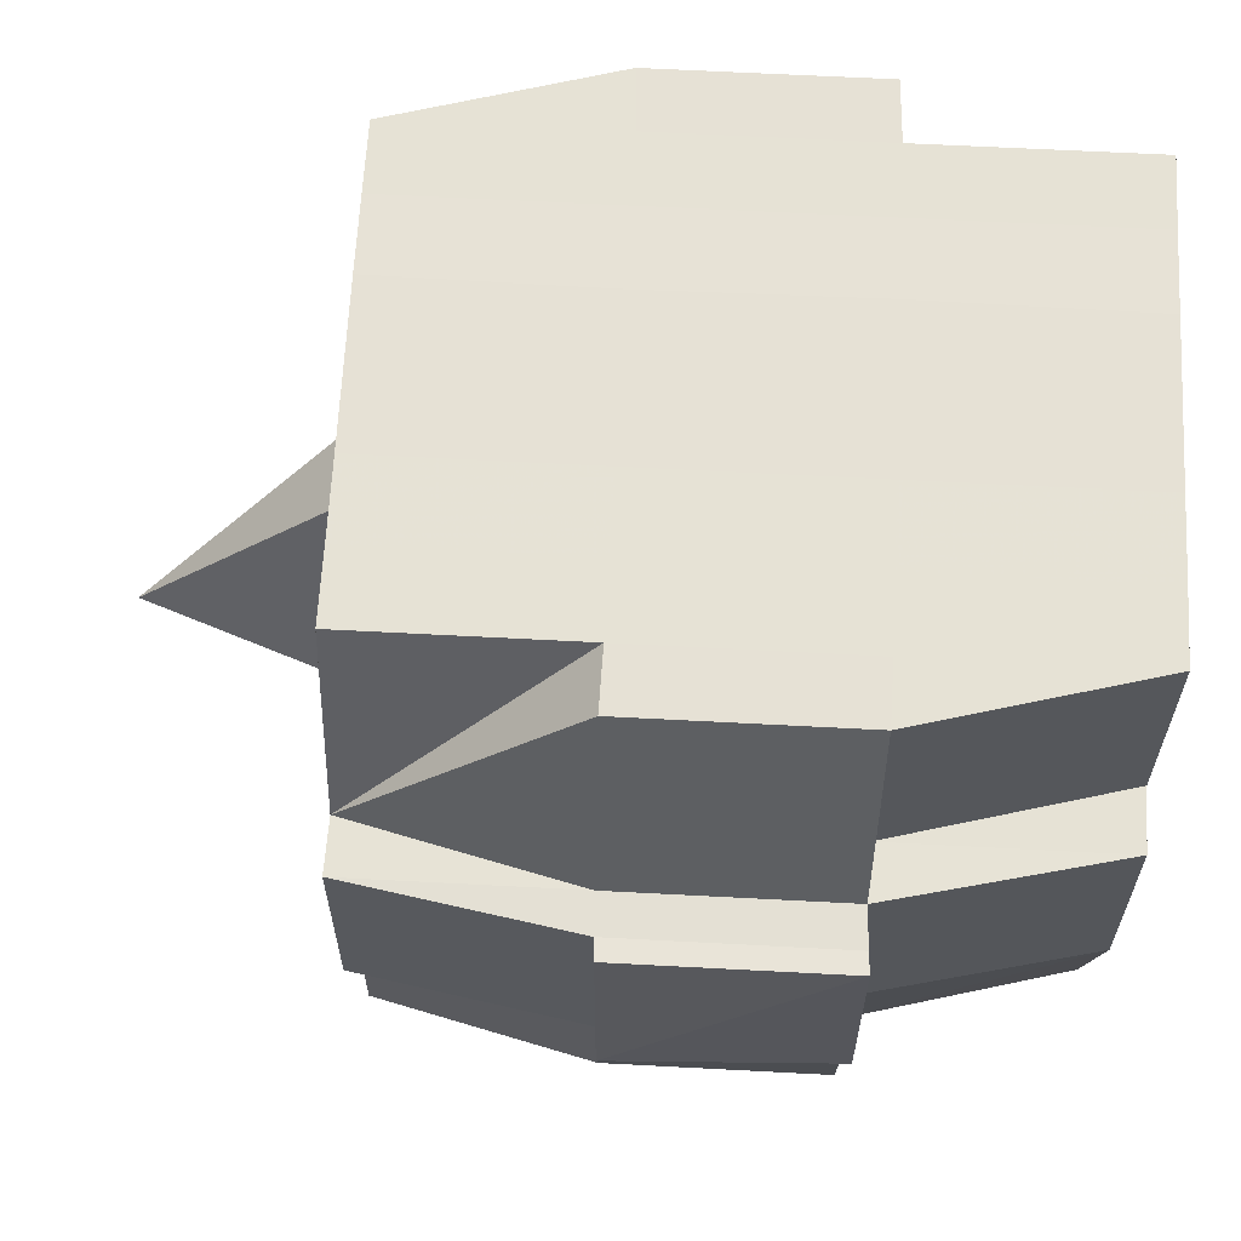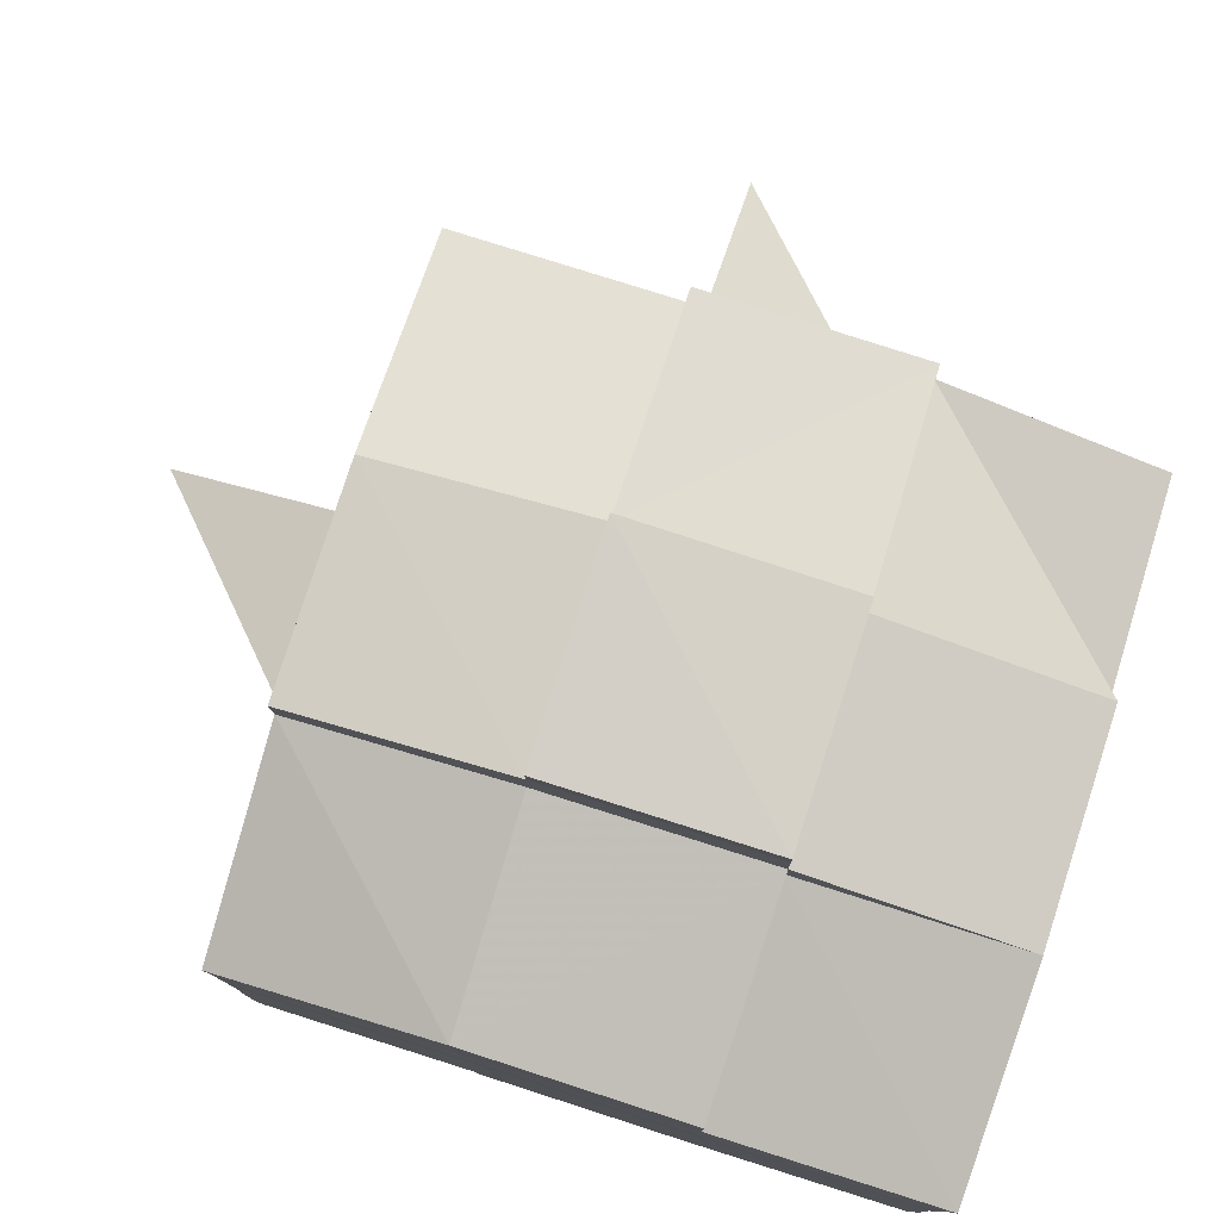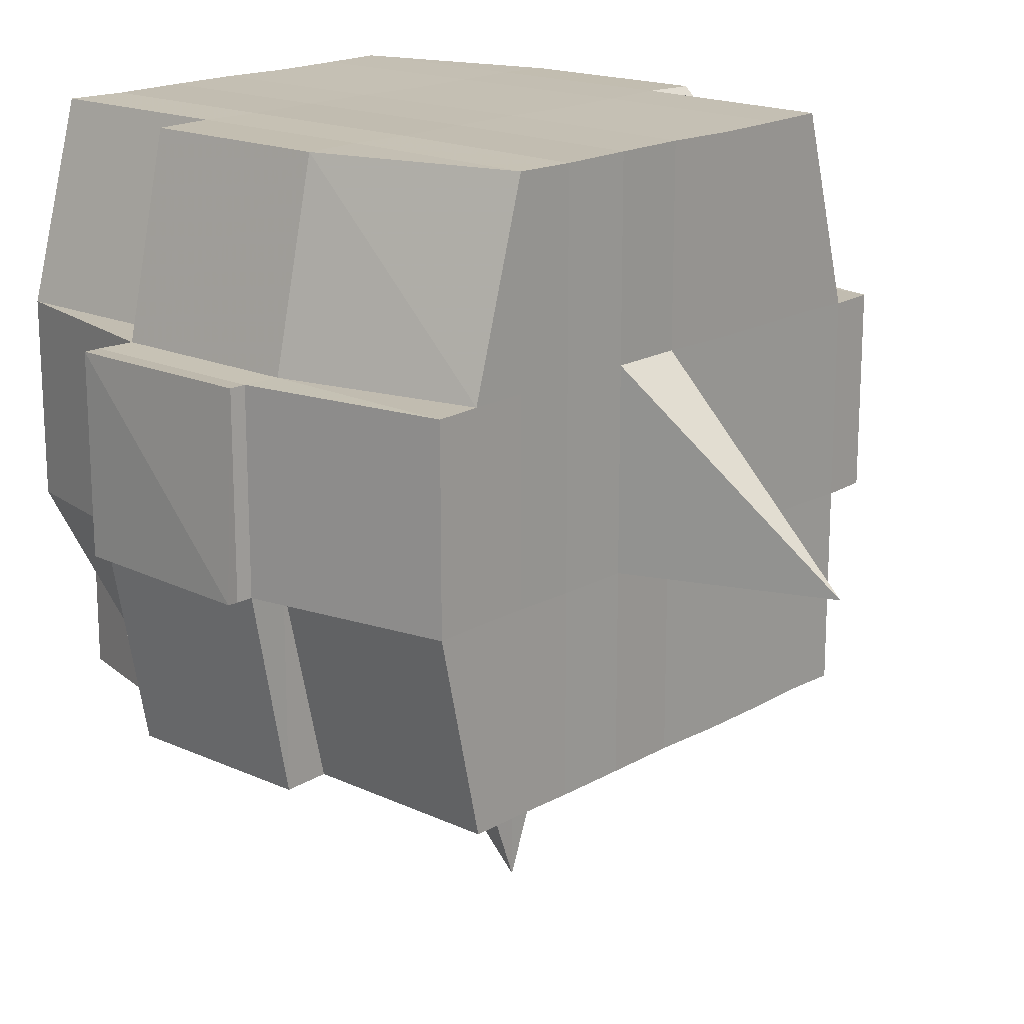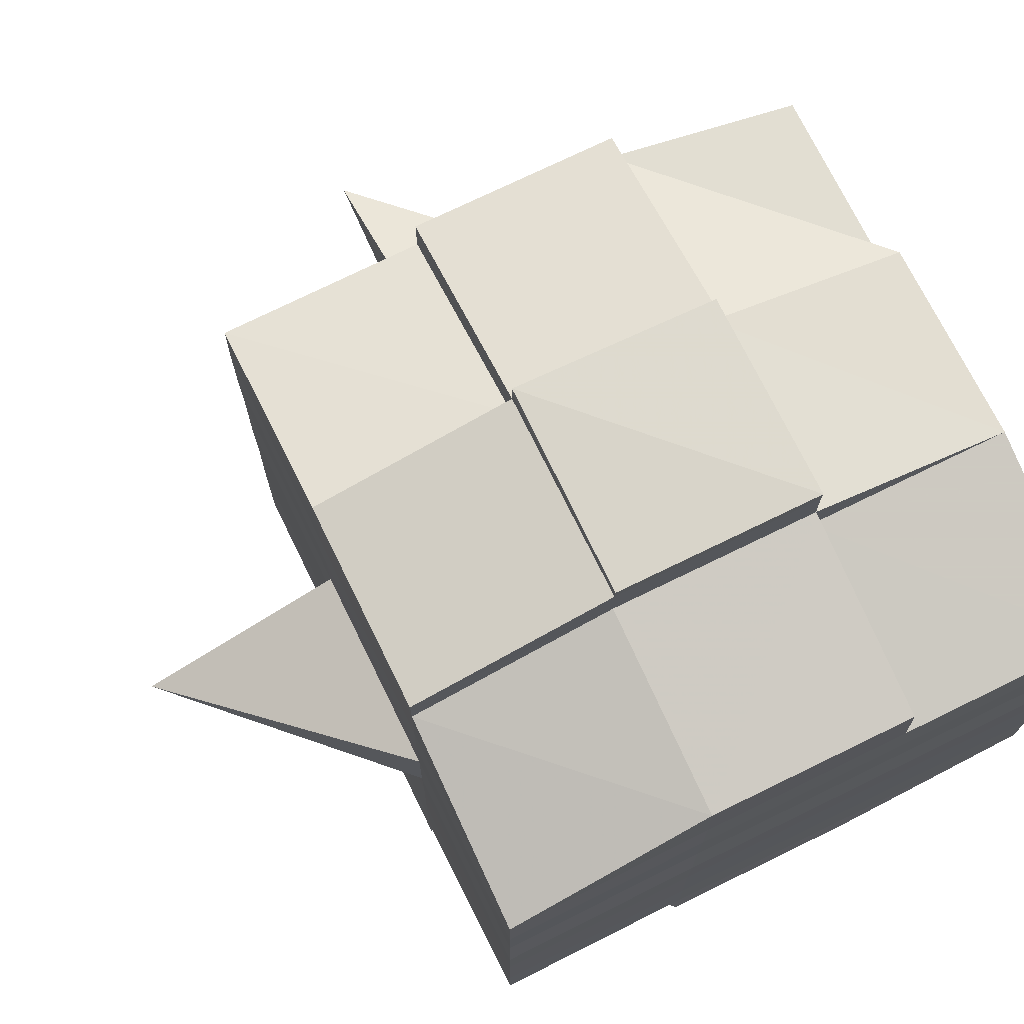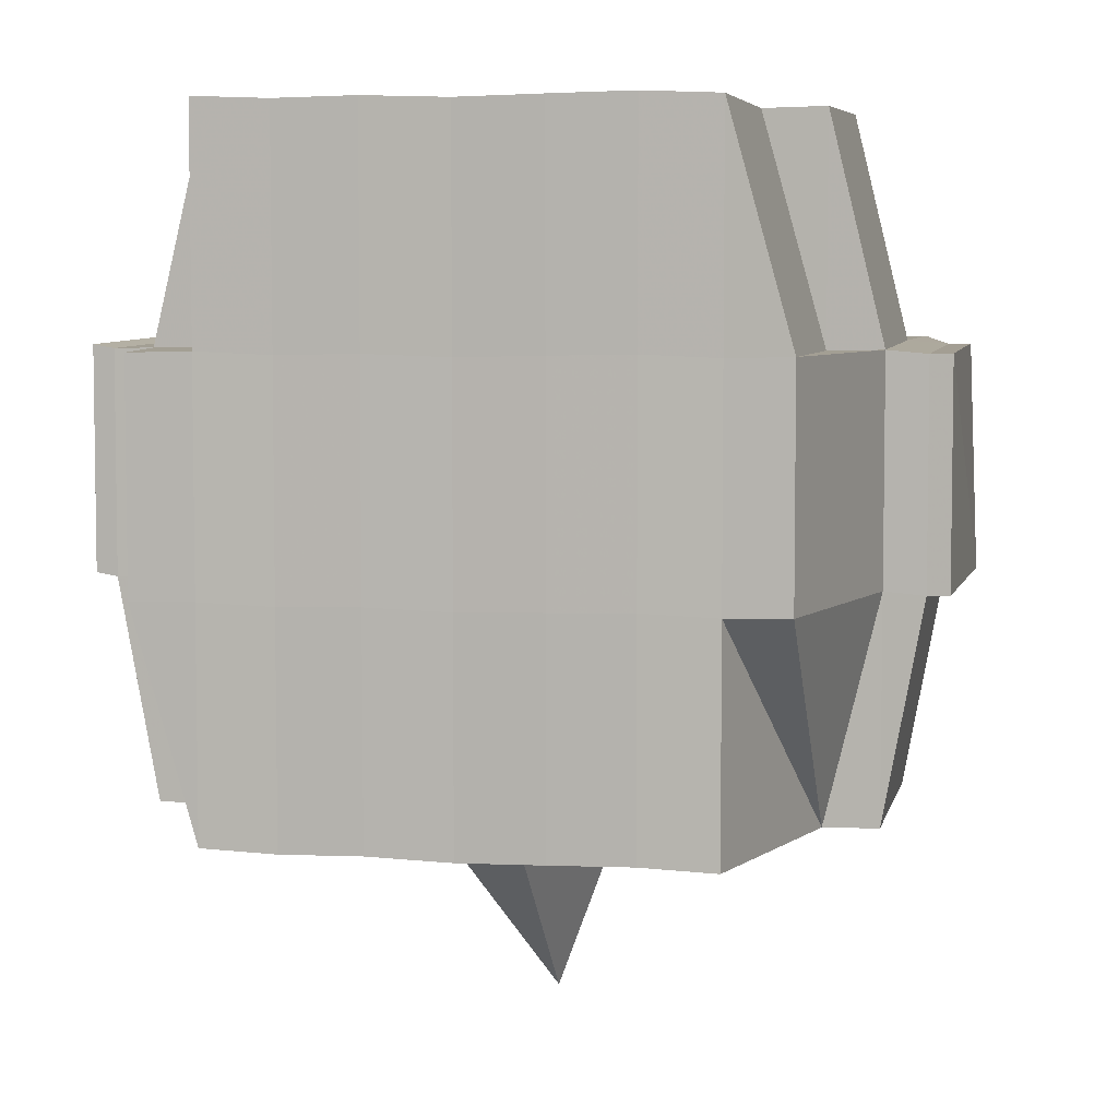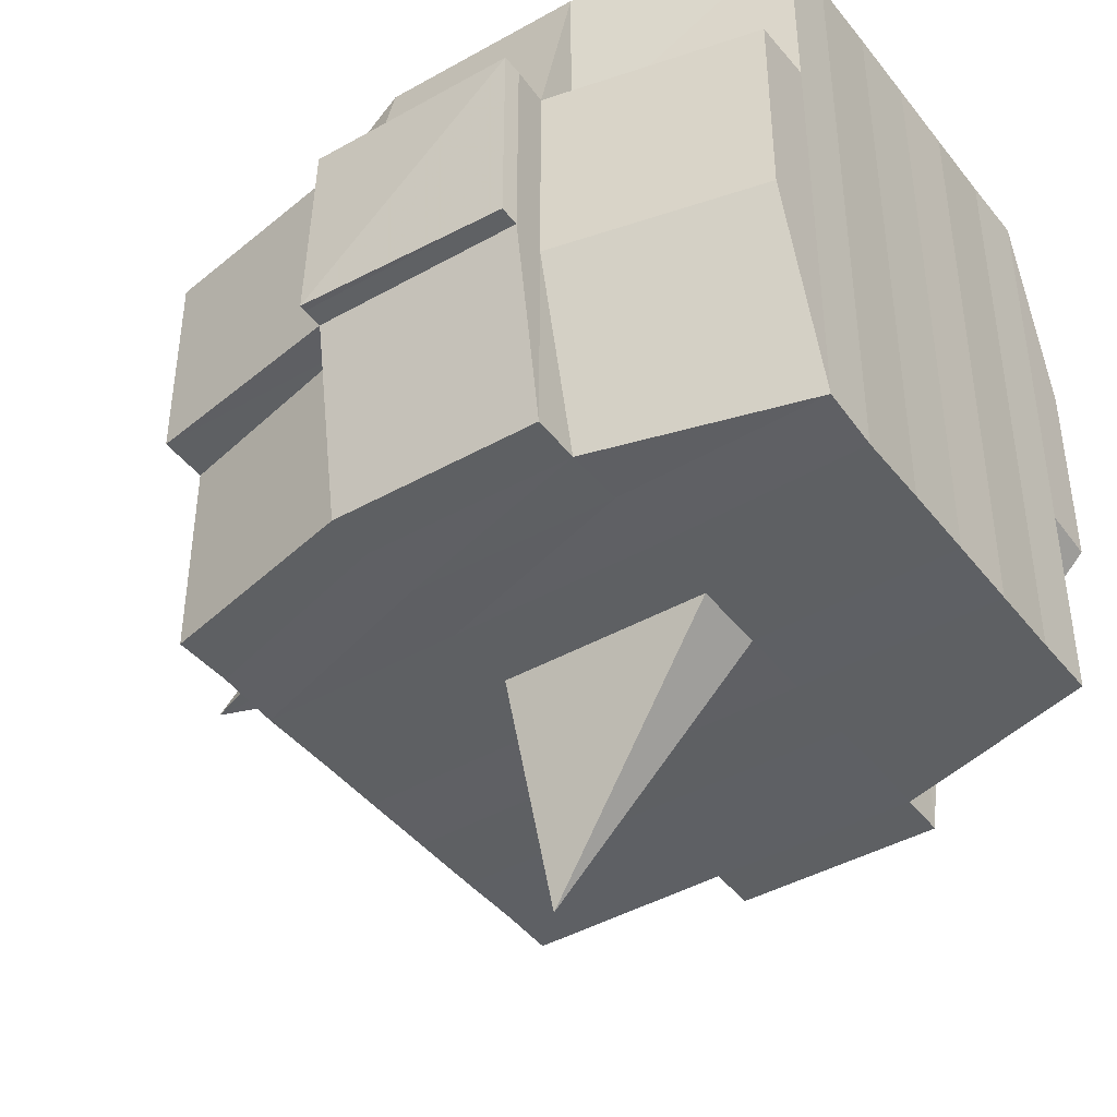
<metadata>
{"format":"obj","ext":"obj","renderer":"f3d","projection":"perspective","resolution":1024,"background":"white","views":[{"elev":64.0,"azim":-177.0,"up":"+Y"},{"elev":79.2,"azim":-162.3,"up":"+Z"},{"elev":17.7,"azim":41.9,"up":"+Y"},{"elev":73.1,"azim":153.9,"up":"+Z"},{"elev":6.0,"azim":-78.1,"up":"+Y"},{"elev":-42.7,"azim":-145.4,"up":"+Y"}]}
</metadata>
<code>
o 905
v 2165 1861 10.55
v 2165 1861 10.55
v 2165 1861 10.55
v 2165 1861 10.55
v 2165 1861 10.55
v 2165 1861 10.55
v 2165 1861 10.55
v 2165 1861 10.55
v 2165 1861 10.55
v 2165 1861 10.55
v 2165 1861 10.55
v 2165 1861 10.55
v 2165 1861 10.55
v 2165 1861 10.55
v 2165 1861 10.55
v 2165 1861 10.55
v 2165 1861 10.55
v 2165 1861 10.55
v 2165 1861 10.55
v 2165 1861 10.55
v 2165 1861 10.55
v 2165 1861 10.55
v 2165 1861 10.55
v 2165 1861 10.55
v 2165 1861 10.54
v 2165 1861 10.55
v 2165 1861 10.55
v 2165 1861 10.55
v 2165 1861 10.55
v 2165 1861 10.55
v 2165 1861 10.54
v 2165 1861 10.54
v 2165 1861 10.54
v 2165 1861 10.53
v 2165 1861 10.54
v 2165 1861 10.53
v 2165 1861 10.53
v 2165 1861 10.54
v 2165 1861 10.54
v 2165 1861 10.53
v 2165 1861 10.53
v 2165 1861 10.53
v 2165 1861 10.53
v 2165 1861 10.54
v 2165 1861 10.53
v 2165 1861 10.53
v 2165 1861 10.54
v 2165 1861 10.54
v 2165 1861 10.54
v 2165 1861 10.55
v 2165 1861 10.54
v 2165 1861 10.54
v 2165 1861 10.54
v 2165 1861 10.53
v 2165 1861 10.53
v 2165 1861 10.53
v 2165 1861 10.53
v 2165 1861 10.53
v 2165 1861 10.54
v 2165 1861 10.53
v 2165 1861 10.53
v 2165 1861 10.53
v 2165 1861 10.53
v 2165 1861 10.53
v 2165 1861 10.53
v 2165 1861 10.52
v 2165 1861 10.53
v 2165 1861 10.52
v 2165 1861 10.52
v 2165 1861 10.53
v 2165 1861 10.53
v 2165 1861 10.52
v 2165 1861 10.53
v 2165 1861 10.52
v 2165 1861 10.52
v 2165 1861 10.53
v 2165 1861 10.52
v 2165 1861 10.52
v 2165 1861 10.52
v 2165 1861 10.52
v 2165 1861 10.52
v 2165 1861 10.52
v 2165 1861 10.52
v 2165 1861 10.52
v 2165 1861 10.52
v 2165 1861 10.52
v 2165 1861 10.52
v 2165 1861 10.52
v 2165 1861 10.52
v 2165 1861 10.52
v 2165 1861 10.52
v 2165 1861 10.52
v 2165 1861 10.52
v 2165 1861 10.52
v 2165 1861 10.52
v 2165 1861 10.52
v 2165 1861 10.52
v 2165 1861 10.52
v 2165 1861 10.52
v 2165 1861 10.52
v 2165 1861 10.52
v 2165 1861 10.52
v 2165 1861 10.52
v 2165 1861 10.52
v 2165 1861 10.52
v 2165 1861 10.52
v 2165 1861 10.52
v 2165 1861 10.52
v 2165 1861 10.52
v 2165 1861 10.52
v 2165 1861 10.52
v 2165 1861 10.52
v 2165 1861 10.52
v 2165 1861 10.52
v 2165 1861 10.52
v 2165 1861 10.52
v 2165 1861 10.52
v 2165 1861 10.52
v 2165 1861 10.52
v 2165 1861 10.52
v 2165 1861 10.52
v 2165 1861 10.52
v 2165 1861 10.52
v 2165 1861 10.52
v 2165 1861 10.52
v 2165 1861 10.53
v 2165 1861 10.52
v 2165 1861 10.52
v 2165 1861 10.53
v 2165 1861 10.53
v 2165 1861 10.53
v 2165 1861 10.53
v 2165 1861 10.52
v 2165 1861 10.53
v 2165 1861 10.53
v 2165 1861 10.53
v 2165 1861 10.53
v 2165 1861 10.53
v 2165 1861 10.53
v 2165 1861 10.53
v 2165 1861 10.54
v 2165 1861 10.53
v 2165 1861 10.53
v 2165 1861 10.53
v 2165 1861 10.54
v 2165 1861 10.54
v 2165 1861 10.54
v 2165 1861 10.54
v 2165 1861 10.54
v 2165 1861 10.54
v 2165 1861 10.55
v 2165 1861 10.54
v 2165 1861 10.55
v 2165 1861 10.55
v 2165 1861 10.55
v 2165 1861 10.55
v 2165 1861 10.55
v 2165 1861 10.55
v 2165 1861 10.55
v 2165 1861 10.55
v 2165 1861 10.55
v 2165 1861 10.55
v 2165 1861 10.55
v 2165 1861 10.54
v 2165 1861 10.55
v 2165 1861 10.54
v 2165 1861 10.55
v 2165 1861 10.55
v 2165 1861 10.55
v 2165 1861 10.55
v 2165 1861 10.55
v 2165 1861 10.55
v 2165 1861 10.55
v 2165 1861 10.55
v 2165 1861 10.55
v 2165 1861 10.55
v 2165 1861 10.55
v 2165 1861 10.55
v 2165 1861 10.55
v 2165 1861 10.55
v 2165 1861 10.55
v 2165 1861 10.55
v 2165 1861 10.55
v 2165 1861 10.55
v 2165 1861 10.55
v 2165 1861 10.55
v 2165 1861 10.55
v 2165 1861 10.55
v 2165 1861 10.55
v 2165 1861 10.55
v 2165 1861 10.55
v 2165 1861 10.55
v 2165 1861 10.55
v 2165 1861 10.55
v 2165 1861 10.55
v 2165 1861 10.55
v 2165 1861 10.55
v 2165 1861 10.55
v 2165 1861 10.55
v 2165 1861 10.55
v 2165 1861 10.55
v 2165 1861 10.55
v 2165 1861 10.55
v 2165 1861 10.55
v 2165 1861 10.55
v 2165 1861 10.55
v 2165 1861 10.55
v 2165 1861 10.54
v 2165 1861 10.54
v 2165 1861 10.54
v 2165 1861 10.54
v 2165 1861 10.55
v 2165 1861 10.54
v 2165 1861 10.54
v 2165 1861 10.53
v 2165 1861 10.54
v 2165 1861 10.54
v 2165 1861 10.54
v 2165 1861 10.53
v 2165 1861 10.53
v 2165 1861 10.53
v 2165 1861 10.53
v 2165 1861 10.54
v 2165 1861 10.53
v 2165 1861 10.53
v 2165 1861 10.53
v 2165 1861 10.53
v 2165 1861 10.53
v 2165 1861 10.53
v 2165 1861 10.52
v 2165 1861 10.53
v 2165 1861 10.53
v 2165 1861 10.53
v 2165 1861 10.52
v 2165 1861 10.52
v 2165 1861 10.52
v 2165 1861 10.52
v 2165 1861 10.53
v 2165 1861 10.52
v 2165 1861 10.52
v 2165 1861 10.52
v 2165 1861 10.52
v 2165 1861 10.52
v 2165 1861 10.52
v 2165 1861 10.52
v 2165 1861 10.52
v 2165 1861 10.52
v 2165 1861 10.52
v 2165 1861 10.52
v 2165 1861 10.52
v 2165 1861 10.52
v 2165 1861 10.52
v 2165 1861 10.52
v 2165 1861 10.52
v 2165 1861 10.53
v 2165 1861 10.52
v 2165 1861 10.52
v 2165 1861 10.52
v 2165 1861 10.52
v 2165 1861 10.52
v 2165 1861 10.52
v 2165 1861 10.52
v 2165 1861 10.52
v 2165 1861 10.52
v 2165 1861 10.52
v 2165 1861 10.52
v 2165 1861 10.52
v 2165 1861 10.52
v 2165 1861 10.52
v 2165 1861 10.52
v 2165 1861 10.53
v 2165 1861 10.53
v 2165 1861 10.53
v 2165 1861 10.53
v 2165 1861 10.53
v 2165 1861 10.53
v 2165 1861 10.54
v 2165 1861 10.53
v 2165 1861 10.53
v 2165 1861 10.52
v 2165 1861 10.53
v 2165 1861 10.53
v 2165 1861 10.53
v 2165 1861 10.53
v 2165 1861 10.54
v 2165 1861 10.53
v 2165 1861 10.53
v 2165 1861 10.54
v 2165 1861 10.54
v 2165 1861 10.54
v 2165 1861 10.54
v 2165 1861 10.54
v 2165 1861 10.55
v 2165 1861 10.54
v 2165 1861 10.54
v 2165 1861 10.55
v 2165 1861 10.55
v 2165 1861 10.55
v 2165 1861 10.55
v 2165 1861 10.55
v 2165 1861 10.55
v 2165 1861 10.55
v 2165 1861 10.55
v 2165 1861 10.55
v 2165 1861 10.55
v 2165 1861 10.55
v 2165 1861 10.55
v 2165 1861 10.55
v 2165 1861 10.55
v 2165 1861 10.55
v 2165 1861 10.55
v 2165 1861 10.55
v 2165 1861 10.55
v 2165 1861 10.55
v 2165 1861 10.55
v 2165 1861 10.55
v 2165 1861 10.55
v 2165 1861 10.55
v 2165 1861 10.55
v 2165 1861 10.53
v 2165 1861 10.53
v 2165 1861 10.54
v 2165 1861 10.53
v 2165 1861 10.53
v 2165 1861 10.53
v 2165 1861 10.53
v 2165 1861 10.54
v 2165 1861 10.53
v 2165 1861 10.53
v 2165 1861 10.52
v 2165 1861 10.52
v 2165 1861 10.52
v 2165 1861 10.52
v 2165 1861 10.52
v 2165 1861 10.52
v 2165 1861 10.52
v 2165 1861 10.52
v 2165 1861 10.52
v 2165 1861 10.52
v 2165 1861 10.52
f 1 2 3
f 4 5 2
f 6 7 3
f 8 9 6
f 10 11 5
f 12 13 4
f 13 14 15
f 16 12 17
f 10 18 19
f 18 20 11
f 21 18 22
f 23 24 18
f 24 25 26
f 27 26 18
f 18 26 28
f 26 29 28
f 29 30 28
f 26 31 29
f 25 32 31
f 33 31 26
f 32 34 35
f 34 36 37
f 38 35 31
f 39 40 38
f 40 41 42
f 42 43 44
f 45 46 43
f 31 35 47
f 31 47 29
f 29 47 30
f 35 48 47
f 47 49 50
f 48 51 49
f 47 48 52
f 53 54 48
f 54 55 56
f 56 57 51
f 58 56 48
f 48 56 59
f 60 61 57
f 56 60 62
f 63 60 56
f 36 64 63
f 63 65 60
f 64 66 65
f 67 65 63
f 66 68 69
f 65 70 60
f 60 70 71
f 65 69 70
f 72 69 65
f 70 73 61
f 69 74 70
f 74 75 73
f 70 74 76
f 74 77 75
f 69 78 74
f 79 78 69
f 78 80 74
f 79 81 82
f 83 84 77
f 85 86 81
f 87 86 88
f 89 88 90
f 91 92 84
f 93 94 92
f 95 96 91
f 97 98 94
f 96 98 99
f 100 99 101
f 102 95 103
f 104 97 105
f 106 104 107
f 108 106 80
f 105 109 110
f 111 112 109
f 113 111 114
f 115 113 116
f 116 105 117
f 116 110 118
f 119 116 120
f 80 116 121
f 121 116 122
f 80 121 123
f 121 122 124
f 123 121 124
f 124 118 125
f 124 125 126
f 127 128 123
f 123 124 129
f 129 126 130
f 129 124 131
f 132 123 129
f 133 123 132
f 134 127 132
f 132 129 135
f 135 130 136
f 135 129 137
f 138 132 135
f 76 132 138
f 139 134 138
f 138 135 140
f 140 136 141
f 140 135 142
f 143 138 140
f 71 138 143
f 144 139 143
f 143 140 145
f 145 141 146
f 145 140 147
f 148 143 145
f 62 143 148
f 149 144 148
f 148 145 150
f 150 146 151
f 150 145 152
f 153 151 154
f 155 154 156
f 157 158 156
f 159 160 158
f 161 162 155
f 163 150 162
f 164 150 163
f 164 148 150
f 59 148 164
f 165 164 163
f 52 164 165
f 166 149 164
f 167 166 165
f 165 168 169
f 170 169 171
f 170 165 172
f 30 165 170
f 28 30 170
f 28 170 173
f 173 171 174
f 173 170 175
f 176 174 177
f 176 173 178
f 179 173 180
f 181 182 173
f 178 183 184
f 185 186 176
f 187 185 188
f 189 190 183
f 189 191 190
f 192 193 189
f 9 192 194
f 175 189 194
f 194 195 7
f 196 197 195
f 198 199 197
f 200 198 189
f 201 200 189
f 201 202 200
f 200 203 198
f 202 203 200
f 204 202 205
f 203 206 191
f 207 208 202
f 202 209 203
f 152 209 202
f 208 210 209
f 209 211 203
f 203 211 212
f 211 213 206
f 209 214 211
f 147 214 209
f 210 215 214
f 214 216 211
f 216 217 213
f 211 216 218
f 214 219 216
f 142 219 214
f 215 220 219
f 219 221 216
f 221 222 217
f 216 221 223
f 219 224 221
f 137 224 219
f 220 225 224
f 224 226 221
f 226 227 222
f 221 226 228
f 224 229 226
f 225 230 229
f 131 229 224
f 229 231 226
f 231 232 227
f 226 231 233
f 229 234 231
f 235 234 229
f 234 236 231
f 236 237 232
f 231 236 238
f 235 239 240
f 241 242 239
f 243 242 244
f 245 244 246
f 247 248 236
f 248 249 250
f 251 250 236
f 236 250 252
f 250 253 252
f 252 253 254
f 252 254 255
f 250 256 253
f 117 256 250
f 249 257 256
f 257 258 259
f 114 259 256
f 258 260 261
f 256 261 262
f 256 262 263
f 259 101 264
f 265 264 266
f 265 266 267
f 268 103 265
f 269 102 265
f 270 267 271
f 270 265 72
f 253 265 270
f 254 253 270
f 254 270 272
f 272 270 67
f 272 271 273
f 255 254 272
f 255 272 274
f 274 272 45
f 274 273 275
f 276 275 277
f 278 255 274
f 238 255 278
f 279 280 255
f 281 279 278
f 278 282 283
f 284 283 285
f 233 278 284
f 284 278 286
f 287 281 284
f 228 284 288
f 289 287 288
f 288 284 290
f 290 277 291
f 288 290 292
f 292 290 33
f 292 291 293
f 294 288 292
f 223 288 294
f 295 289 294
f 294 292 296
f 296 292 27
f 296 293 297
f 298 297 299
f 300 299 301
f 302 303 301
f 304 305 303
f 306 307 300
f 308 296 307
f 309 296 308
f 198 309 308
f 309 294 296
f 218 294 309
f 310 309 311
f 312 295 309
f 313 314 315
f 314 316 317
f 313 318 319
f 320 321 322
f 323 324 321
f 325 326 327
f 328 329 326
f 330 331 332
f 333 334 335
f 336 337 338
f 338 339 340

</code>
